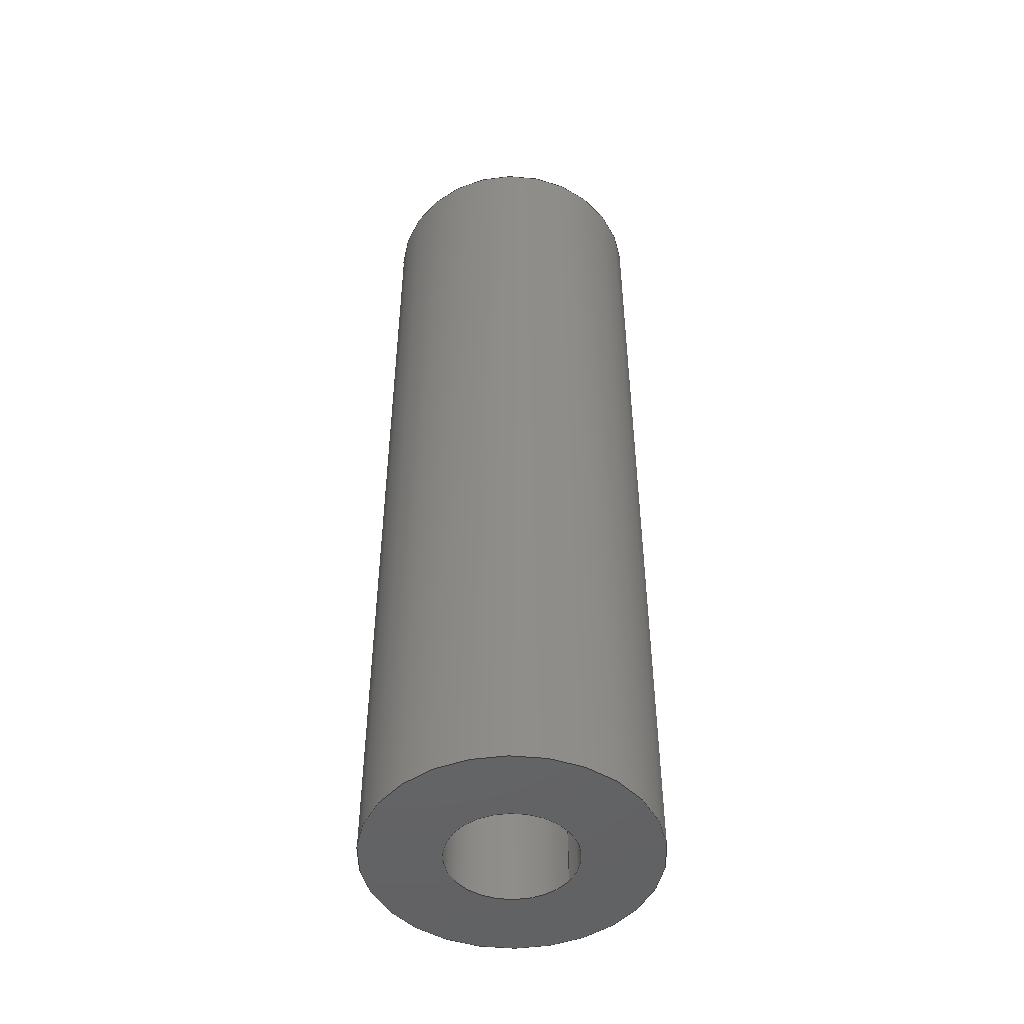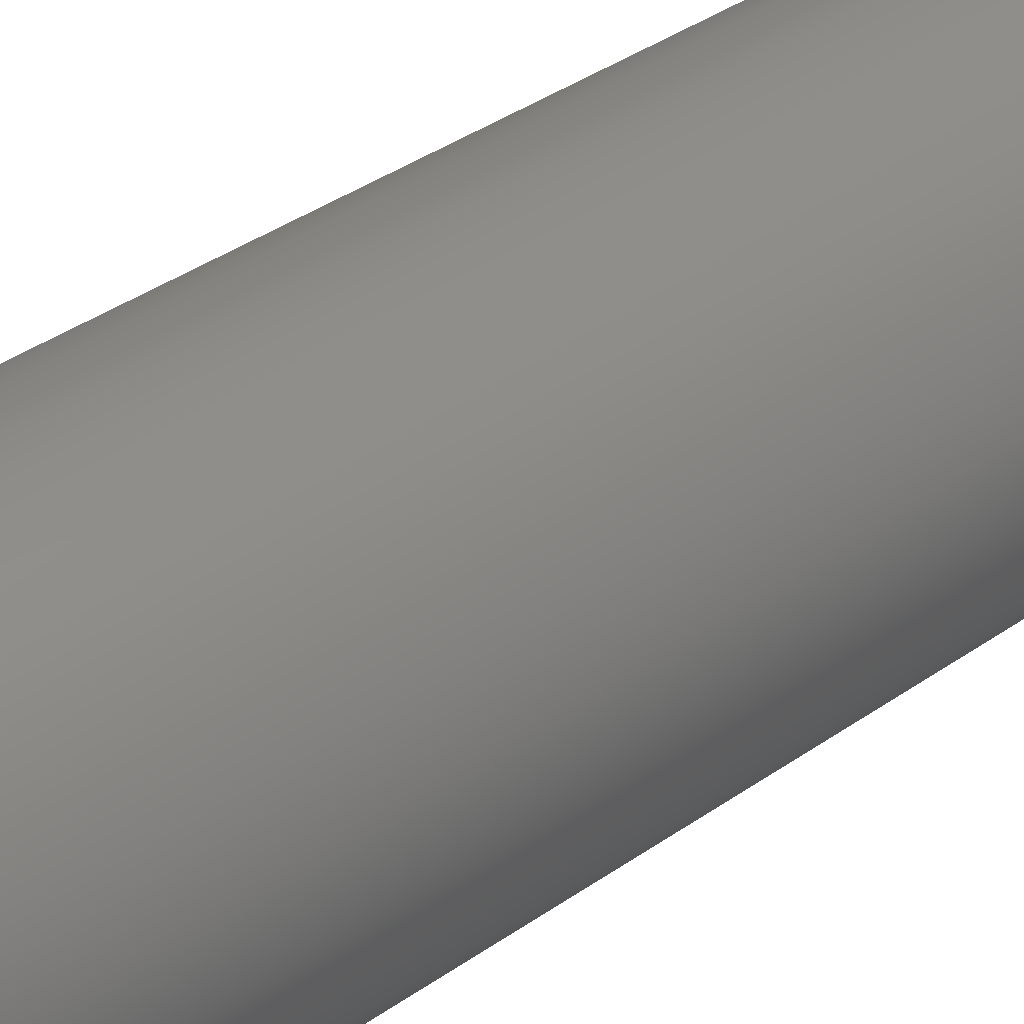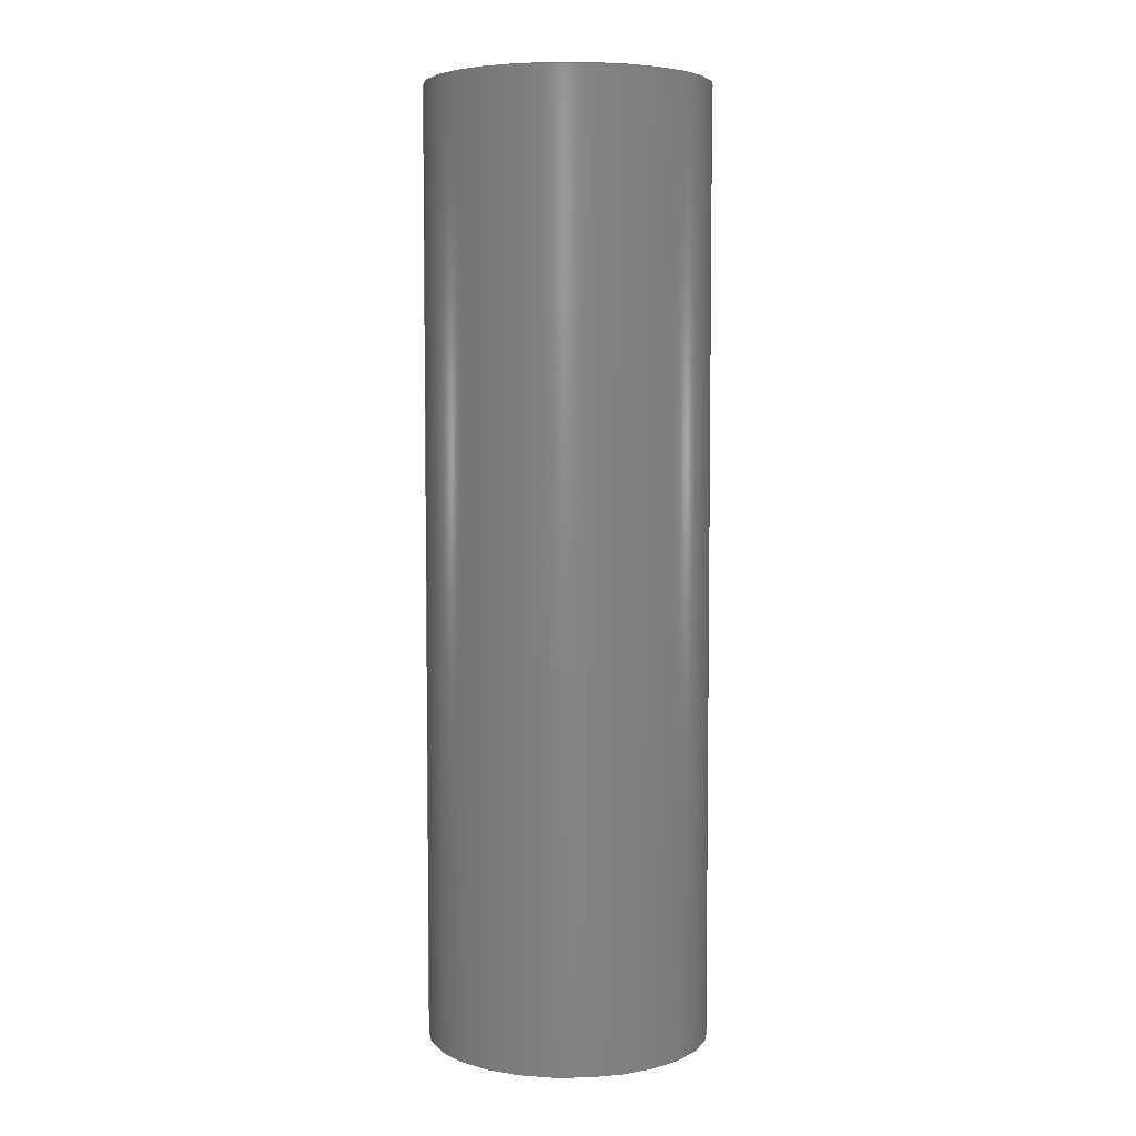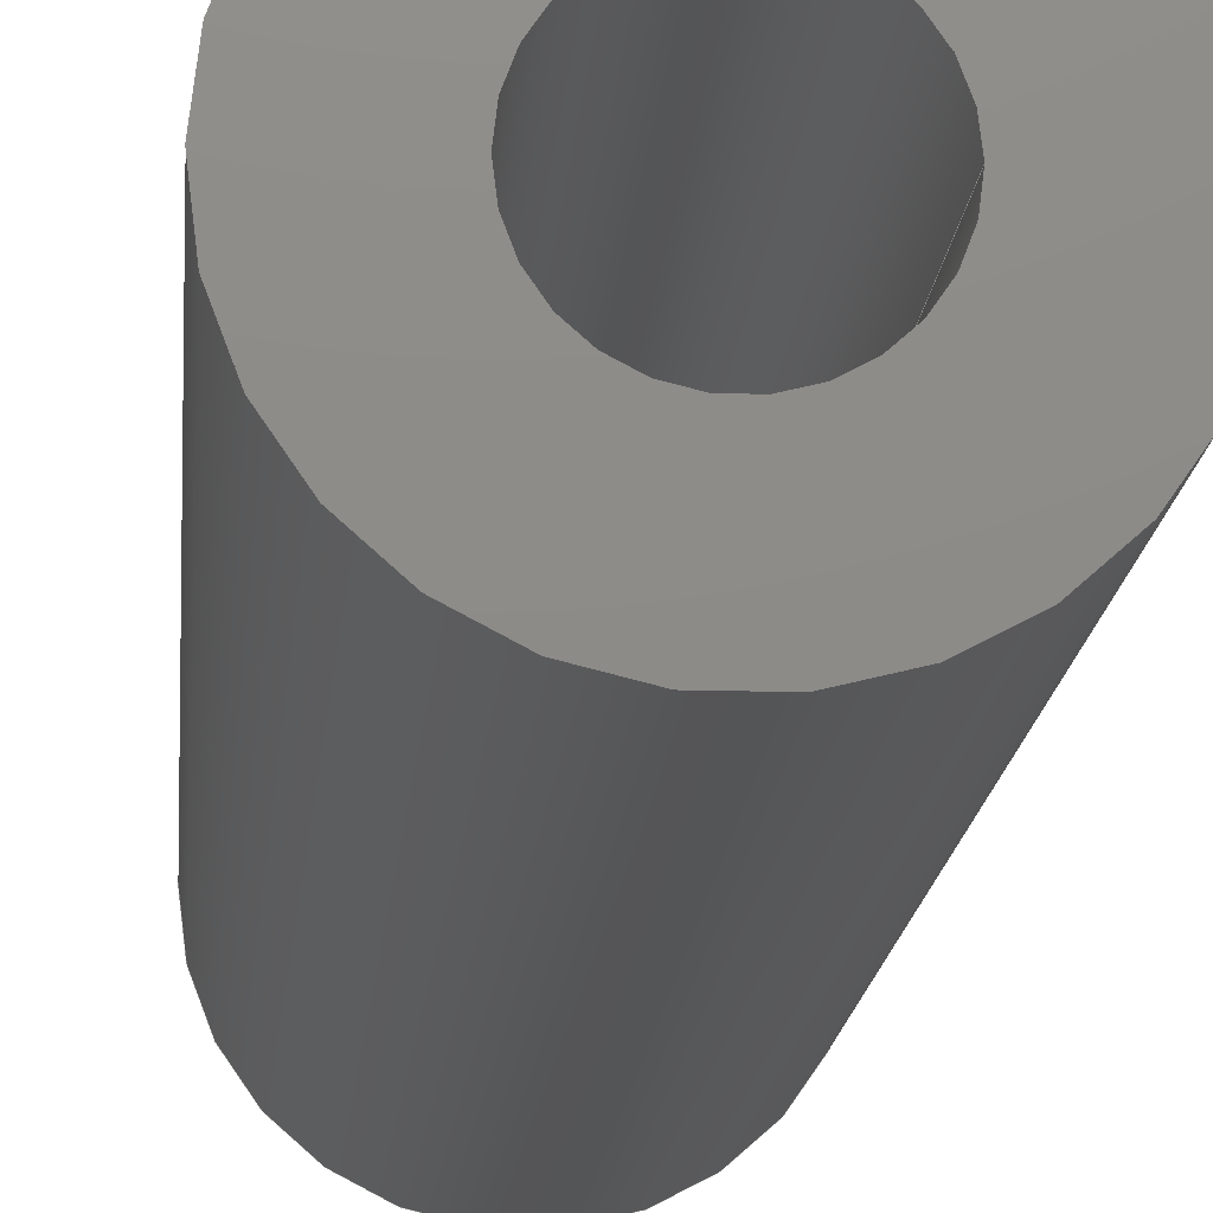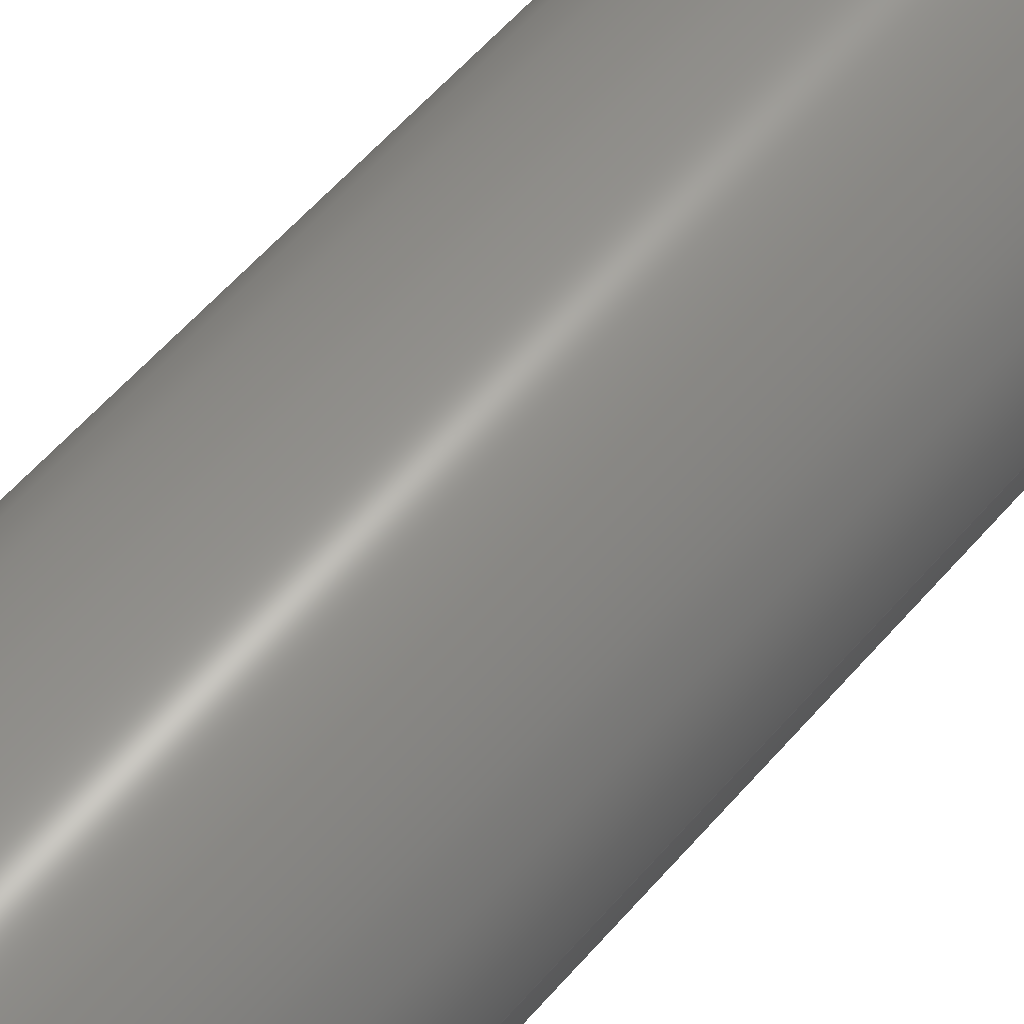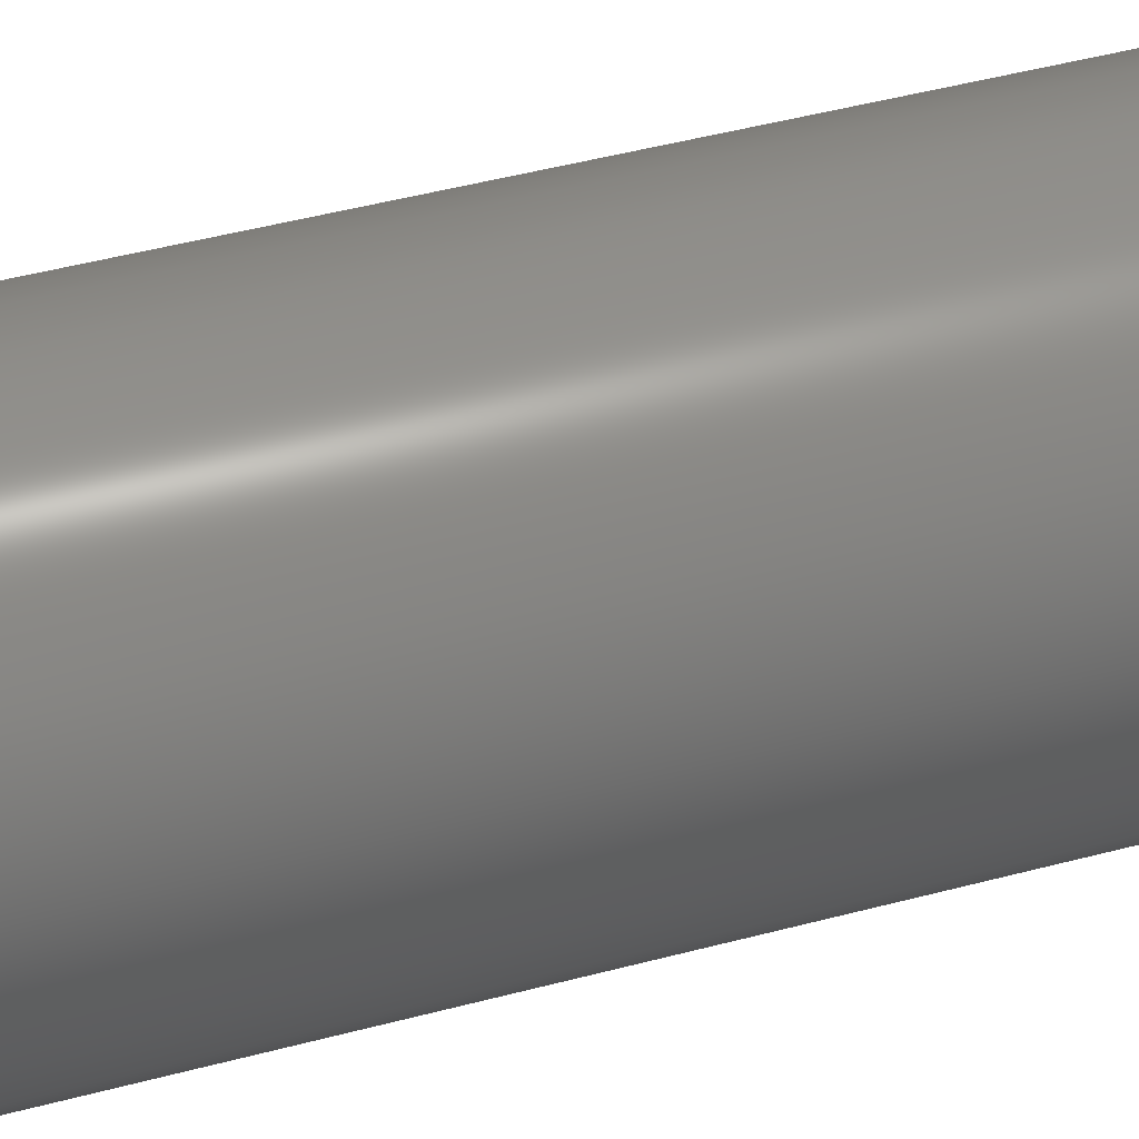
<metadata>
{"format":"step","ext":"stp","renderer":"f3d","projection":"perspective","resolution":1024,"background":"white","views":[{"elev":-48.3,"azim":-33.5,"up":"+Z"},{"elev":35.4,"azim":-133.5,"up":"+Y"},{"elev":5.2,"azim":179.0,"up":"+Z"},{"elev":-14.1,"azim":-4.1,"up":"+Y"},{"elev":58.1,"azim":40.3,"up":"+Y"},{"elev":43.8,"azim":-107.7,"up":"+Y"}]}
</metadata>
<code>
ISO-10303-21;
DATA;
#1=SHAPE_REPRESENTATION_RELATIONSHIP('None',
'relationship between 20230.037 - \X2\041204420443043B043A0430\X0\-
None and 20230.037 - \X2\041204420443043B043A0430\X0\-None',#13,#2);
#2=ADVANCED_BREP_SHAPE_REPRESENTATION(
'20230.037 - \X2\041204420443043B043A0430\X0\-None',(#23),#110);
#3=SHAPE_DEFINITION_REPRESENTATION(#4,#13);
#4=PRODUCT_DEFINITION_SHAPE('','',#5);
#5=PRODUCT_DEFINITION(' ','',#7,#6);
#6=PRODUCT_DEFINITION_CONTEXT('part definition',#12,'design');
#7=PRODUCT_DEFINITION_FORMATION_WITH_SPECIFIED_SOURCE(' ',' ',#9,
 .NOT_KNOWN.);
#8=PRODUCT_RELATED_PRODUCT_CATEGORY('part','',(#9));
#9=PRODUCT('20230.037 - \X2\041204420443043B043A0430\X0\',
'20230.037 - \X2\041204420443043B043A0430\X0\',' ',(#10));
#10=PRODUCT_CONTEXT(' ',#12,'mechanical');
#11=APPLICATION_PROTOCOL_DEFINITION('international standard',
'automotive_design',2010,#12);
#12=APPLICATION_CONTEXT(
'core data for automotive mechanical design processes');
#13=SHAPE_REPRESENTATION('20230.037 - \X2\041204420443043B043A0430\X0\-
None',(#69),#110);
#14=PRESENTATION_LAYER_ASSIGNMENT('1','Layer 1',(#23));
#15=STYLED_ITEM('',(#16),#23);
#16=PRESENTATION_STYLE_ASSIGNMENT((#17));
#17=SURFACE_STYLE_USAGE(.BOTH.,#18);
#18=SURFACE_SIDE_STYLE('',(#19));
#19=SURFACE_STYLE_FILL_AREA(#20);
#20=FILL_AREA_STYLE('',(#21));
#21=FILL_AREA_STYLE_COLOUR('',#22);
#22=COLOUR_RGB('Medium Steel',0.5961,0.6667,0.6863);
#23=MANIFOLD_SOLID_BREP('',#24);
#24=CLOSED_SHELL('',(#27,#28,#29,#30));
#25=PLANE('',#76);
#26=PLANE('',#77);
#27=ADVANCED_FACE('',(#33,#34),#31,.T.);
#28=ADVANCED_FACE('',(#35,#36),#32,.F.);
#29=ADVANCED_FACE('',(#37,#38),#25,.F.);
#30=ADVANCED_FACE('',(#39,#40),#26,.T.);
#31=CYLINDRICAL_SURFACE('',#72,5);
#32=CYLINDRICAL_SURFACE('',#75,2.25);
#33=FACE_BOUND('',#41,.T.);
#34=FACE_BOUND('',#42,.T.);
#35=FACE_BOUND('',#43,.T.);
#36=FACE_BOUND('',#44,.T.);
#37=FACE_BOUND('',#45,.T.);
#38=FACE_BOUND('',#46,.T.);
#39=FACE_BOUND('',#47,.T.);
#40=FACE_BOUND('',#48,.T.);
#41=EDGE_LOOP('',(#49));
#42=EDGE_LOOP('',(#50));
#43=EDGE_LOOP('',(#51));
#44=EDGE_LOOP('',(#52));
#45=EDGE_LOOP('',(#53));
#46=EDGE_LOOP('',(#54));
#47=EDGE_LOOP('',(#55));
#48=EDGE_LOOP('',(#56));
#49=ORIENTED_EDGE('',*,*,#61,.T.);
#50=ORIENTED_EDGE('',*,*,#62,.F.);
#51=ORIENTED_EDGE('',*,*,#63,.T.);
#52=ORIENTED_EDGE('',*,*,#64,.F.);
#53=ORIENTED_EDGE('',*,*,#61,.F.);
#54=ORIENTED_EDGE('',*,*,#63,.F.);
#55=ORIENTED_EDGE('',*,*,#62,.T.);
#56=ORIENTED_EDGE('',*,*,#64,.T.);
#57=VERTEX_POINT('',#98);
#58=VERTEX_POINT('',#100);
#59=VERTEX_POINT('',#103);
#60=VERTEX_POINT('',#105);
#61=EDGE_CURVE('',#57,#57,#65,.T.);
#62=EDGE_CURVE('',#58,#58,#66,.T.);
#63=EDGE_CURVE('',#59,#59,#67,.T.);
#64=EDGE_CURVE('',#60,#60,#68,.T.);
#65=CIRCLE('',#70,5);
#66=CIRCLE('',#71,5);
#67=CIRCLE('',#73,2.25);
#68=CIRCLE('',#74,2.25);
#69=AXIS2_PLACEMENT_3D('',#96,#78,#79);
#70=AXIS2_PLACEMENT_3D('',#97,#80,#81);
#71=AXIS2_PLACEMENT_3D('',#99,#82,#83);
#72=AXIS2_PLACEMENT_3D('',#101,#84,#85);
#73=AXIS2_PLACEMENT_3D('',#102,#86,#87);
#74=AXIS2_PLACEMENT_3D('',#104,#88,#89);
#75=AXIS2_PLACEMENT_3D('',#106,#90,#91);
#76=AXIS2_PLACEMENT_3D('',#107,#92,#93);
#77=AXIS2_PLACEMENT_3D('',#108,#94,#95);
#78=DIRECTION('',(0,0,1));
#79=DIRECTION('',(1,0,0));
#80=DIRECTION('',(0,0,-1));
#81=DIRECTION('',(1,1.225e-16,0));
#82=DIRECTION('',(0,0,-1));
#83=DIRECTION('',(1,1.225e-16,0));
#84=DIRECTION('',(0,0,-1));
#85=DIRECTION('',(-1,0,0));
#86=DIRECTION('',(0,0,1));
#87=DIRECTION('',(1,0,0));
#88=DIRECTION('',(0,0,1));
#89=DIRECTION('',(1,0,0));
#90=DIRECTION('',(0,0,-1));
#91=DIRECTION('',(-1,0,0));
#92=DIRECTION('',(0,0,-1));
#93=DIRECTION('',(-1,0,0));
#94=DIRECTION('',(0,0,-1));
#95=DIRECTION('',(-1,0,0));
#96=CARTESIAN_POINT('',(0,0,0));
#97=CARTESIAN_POINT('',(0,0,33.5));
#98=CARTESIAN_POINT('',(5,6.123e-16,33.5));
#99=CARTESIAN_POINT('',(0,0,0));
#100=CARTESIAN_POINT('',(5,6.123e-16,0));
#101=CARTESIAN_POINT('',(0,0,33.5));
#102=CARTESIAN_POINT('',(0,0,33.5));
#103=CARTESIAN_POINT('',(2.25,0,33.5));
#104=CARTESIAN_POINT('',(0,0,0));
#105=CARTESIAN_POINT('',(2.25,0,0));
#106=CARTESIAN_POINT('',(0,0,33.5));
#107=CARTESIAN_POINT('',(0,0,33.5));
#108=CARTESIAN_POINT('',(0,0,0));
#109=MECHANICAL_DESIGN_GEOMETRIC_PRESENTATION_REPRESENTATION('',(#15),#110);
#110=(
GEOMETRIC_REPRESENTATION_CONTEXT(3)
GLOBAL_UNCERTAINTY_ASSIGNED_CONTEXT((#111))
GLOBAL_UNIT_ASSIGNED_CONTEXT((#117,#113,#112))
REPRESENTATION_CONTEXT('2023','TOP_LEVEL_ASSEMBLY_PART')
);
#111=UNCERTAINTY_MEASURE_WITH_UNIT(LENGTH_MEASURE(2e-05),#117,
'DISTANCE_ACCURACY_VALUE','Maximum Tolerance applied to model');
#112=(
NAMED_UNIT(*)
SI_UNIT($,.STERADIAN.)
SOLID_ANGLE_UNIT()
);
#113=(
CONVERSION_BASED_UNIT('DEGREE',#115)
NAMED_UNIT(#114)
PLANE_ANGLE_UNIT()
);
#114=DIMENSIONAL_EXPONENTS(0,0,0,0,0,0,0);
#115=PLANE_ANGLE_MEASURE_WITH_UNIT(PLANE_ANGLE_MEASURE(0.01745),#116);
#116=(
NAMED_UNIT(*)
PLANE_ANGLE_UNIT()
SI_UNIT($,.RADIAN.)
);
#117=(
LENGTH_UNIT()
NAMED_UNIT(*)
SI_UNIT(.MILLI.,.METRE.)
);
ENDSEC;
END-ISO-10303-21;

</code>
